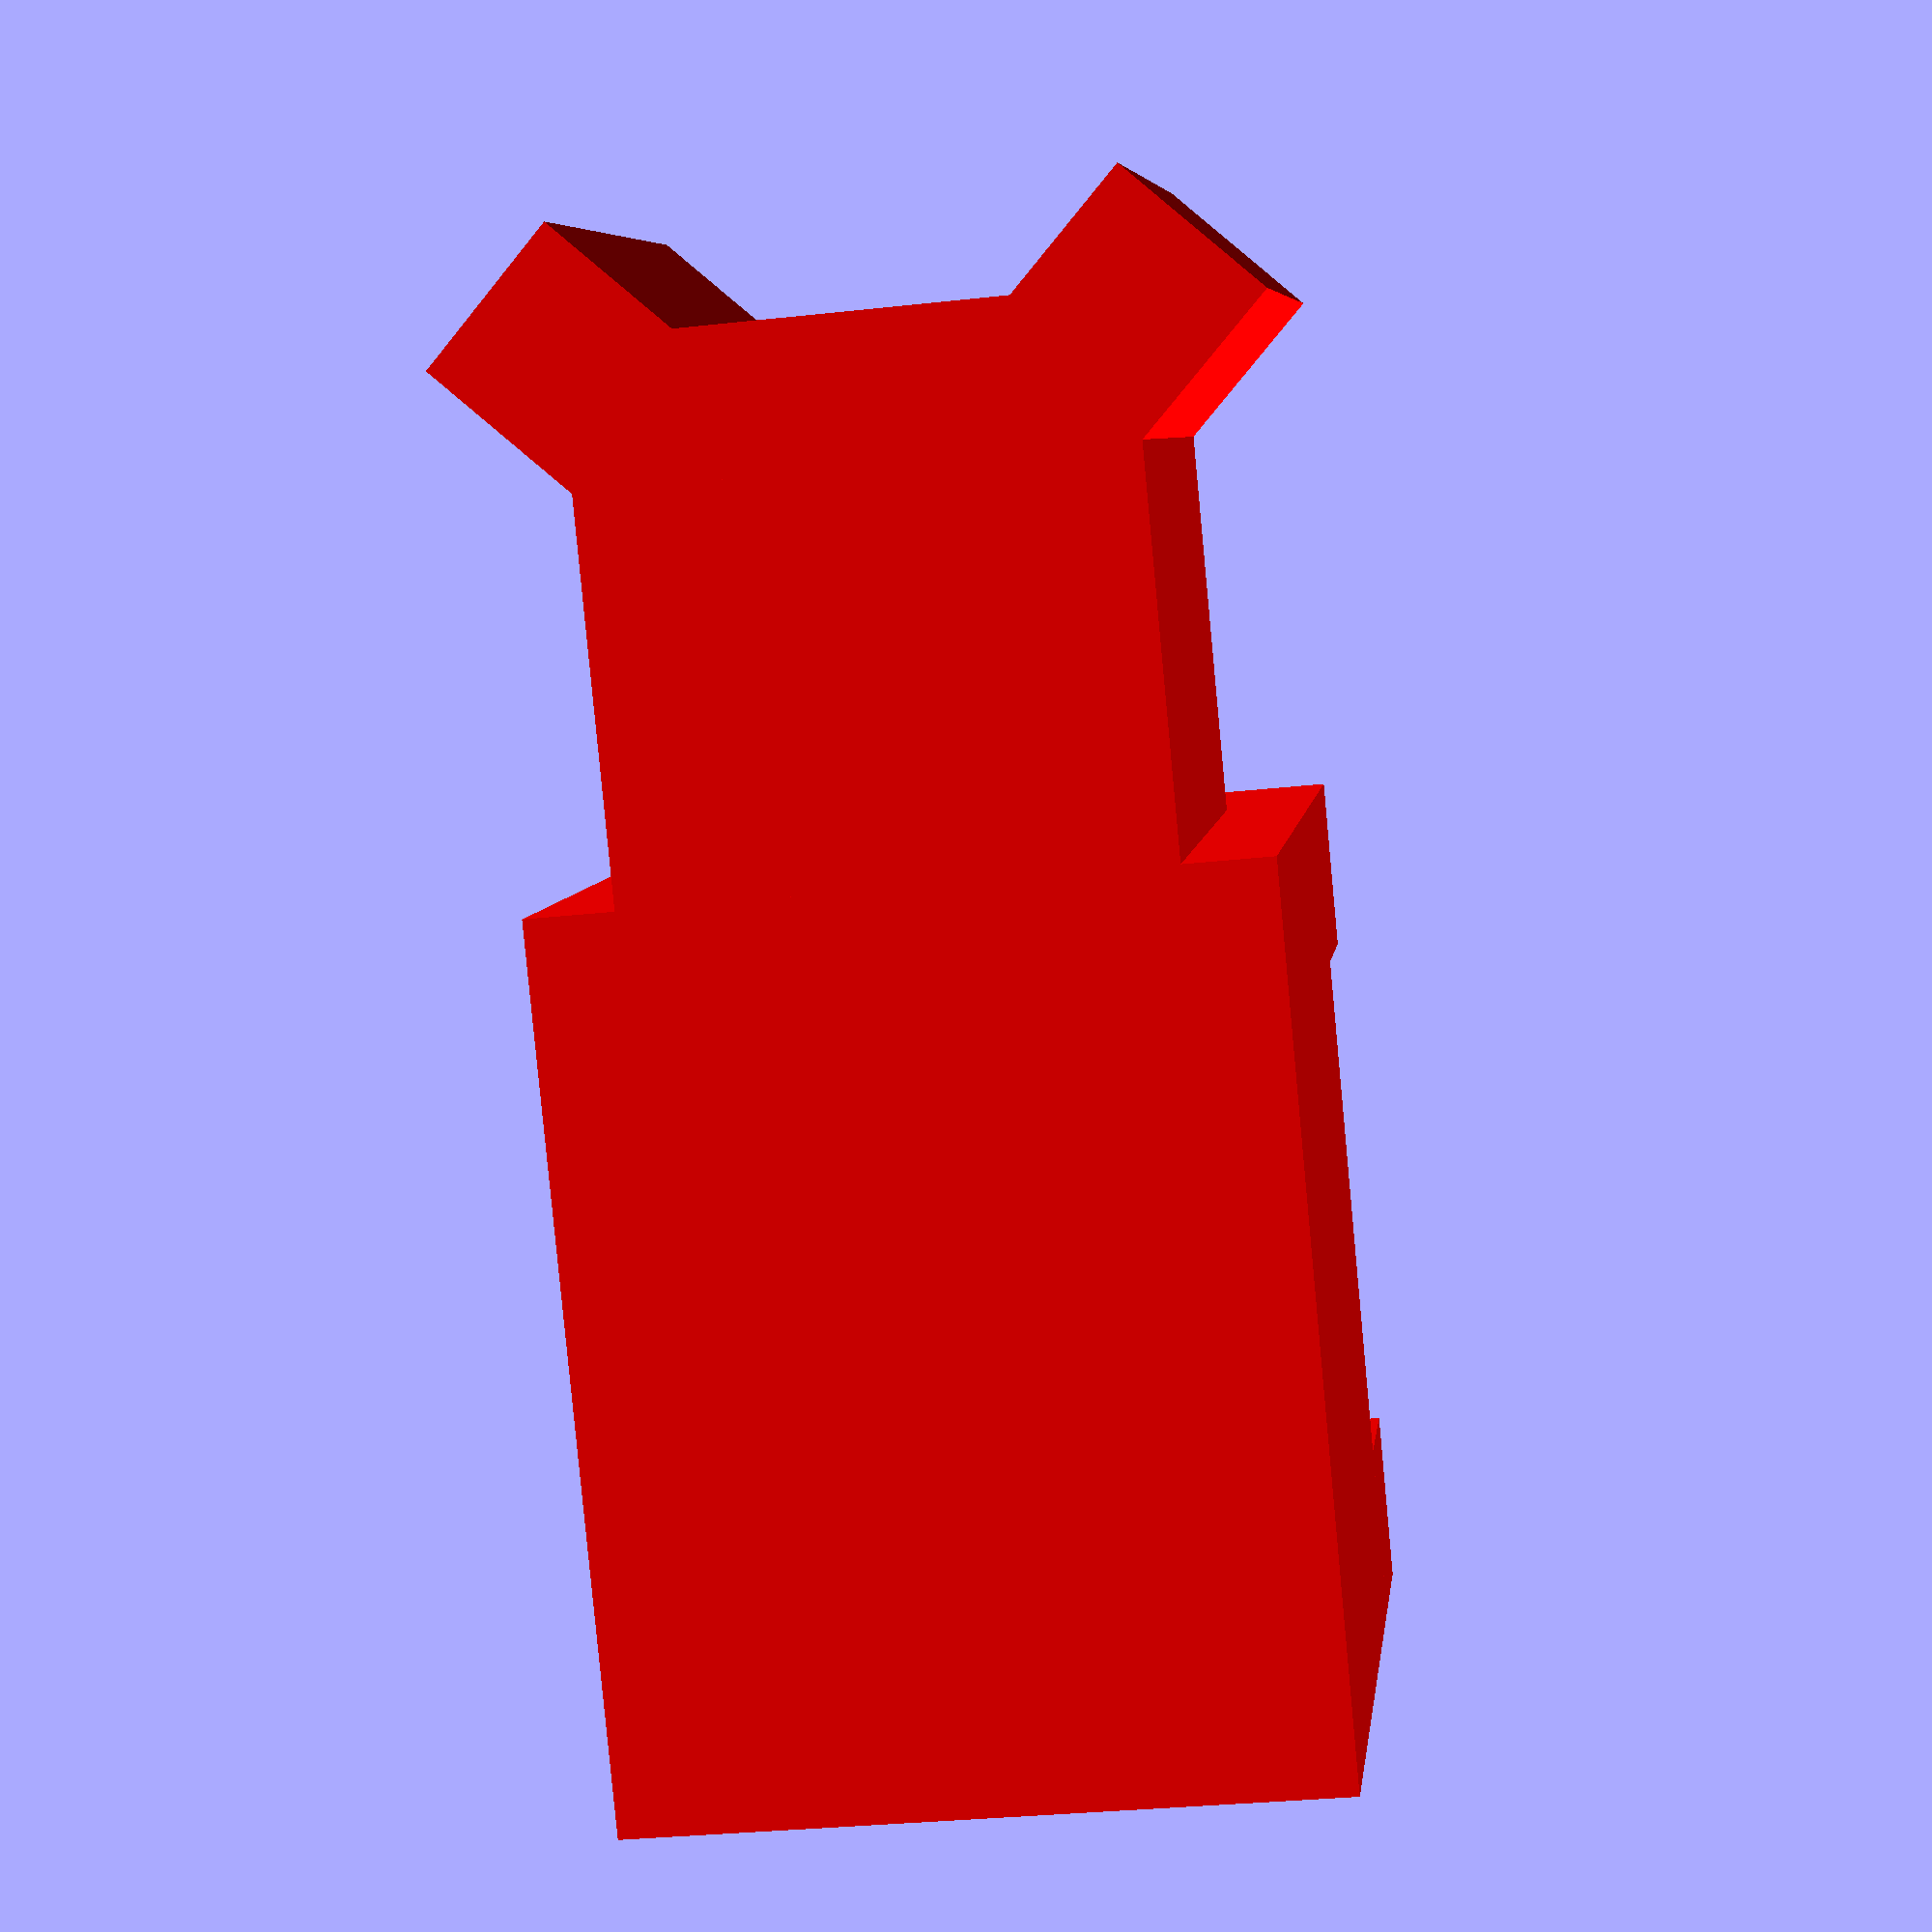
<openscad>
//mouth
color([1,0,0]) {


translate([0,5,50]) {

}

//nose

//left eye
translate([0,5,35]) {
cube([18,4,1],center=false);
}

//right eye
translate([0,11,35]) {
cube([18,4,1],center=false);
}
//mouth circle
translate([0,10,31]){
rotate(a=90, v=[0,1,0])
cylinder(h=20, r=3.5);
}
    
    
// left ear
translate([0,2.5,36]) {
rotate(a=45, v=[1,0,0]) {
cube([17.5,5,5],center=false);
}
}
// right ear
translate([0,17.5,36]) {
    rotate(a=45, v=[1,0,0]) {
cube([17.5,5,5],center=false);
}}
//head
translate([0,2.5,25]) {
cube([17.5,15,15],center=false);
}



//Main Body
cube([20,20,25],center=false);

//left arm
translate([20,0,20]) {
    cube([5,5,5],center=false);
}

//right arm
translate([20,15,20]) {
    cube([5,5,5],center=false);
}

//right leg
translate([20,15,0]) {
    cube([5,5,5],center=false);
}

//left leg
translate([20,0,0]) {
    cube([5,5,5],center=false);
}

}
</openscad>
<views>
elev=264.2 azim=97.0 roll=174.6 proj=p view=solid
</views>
